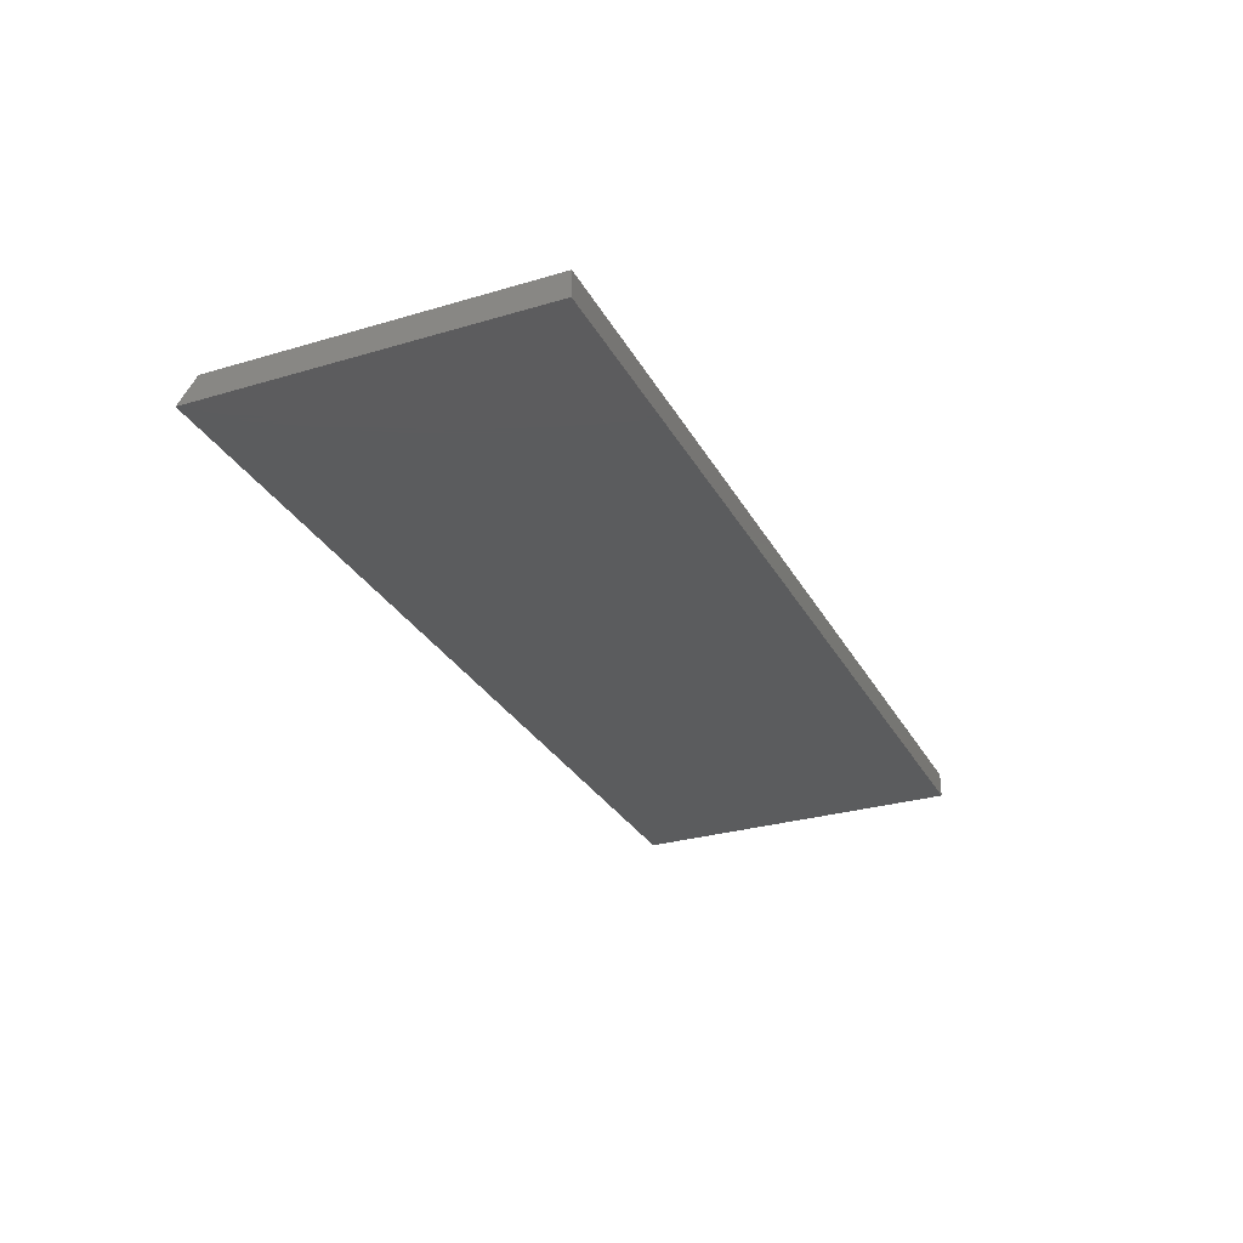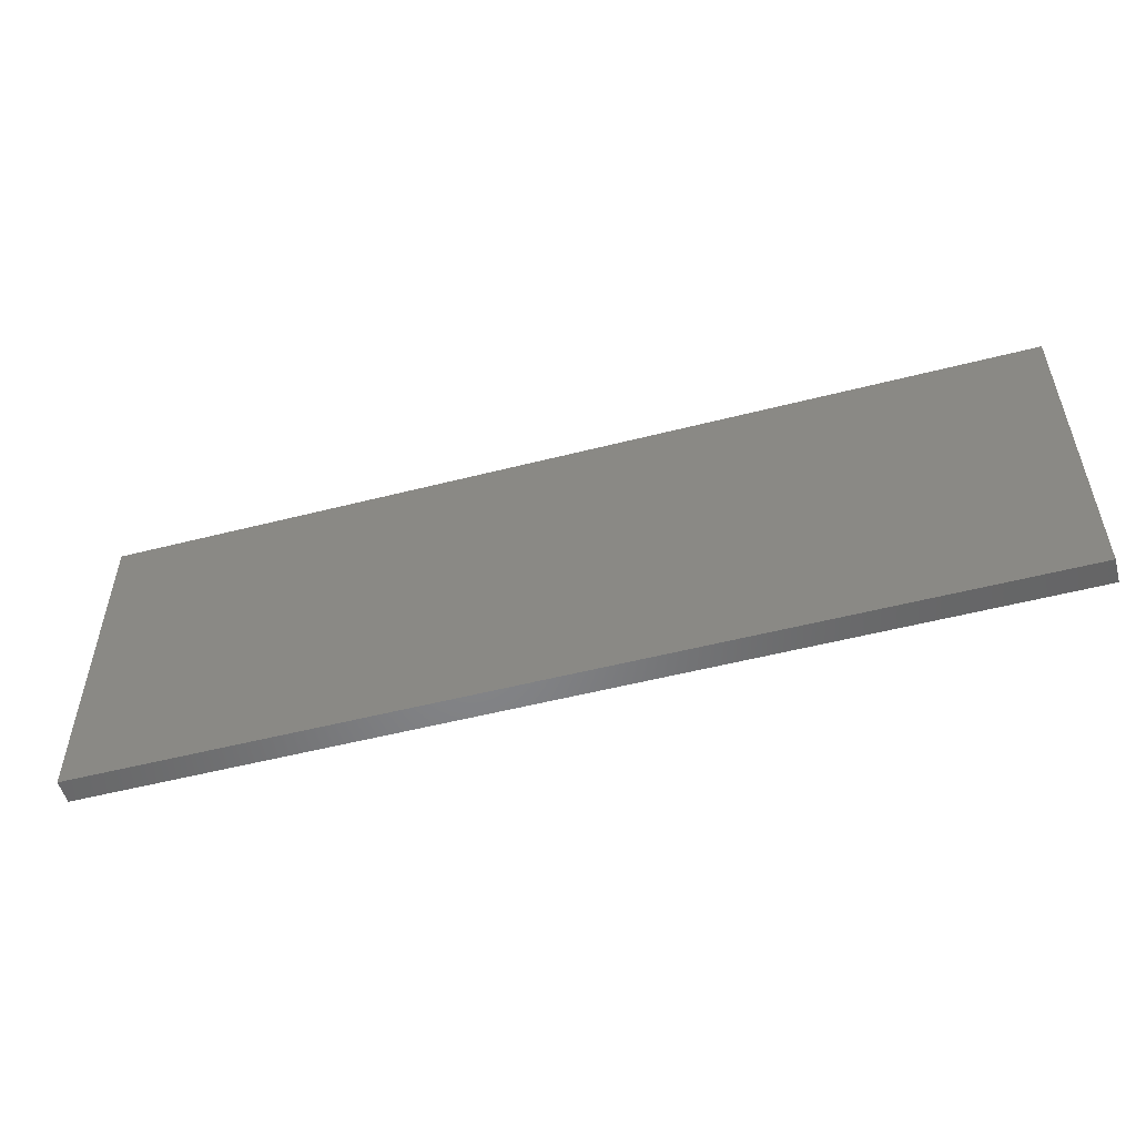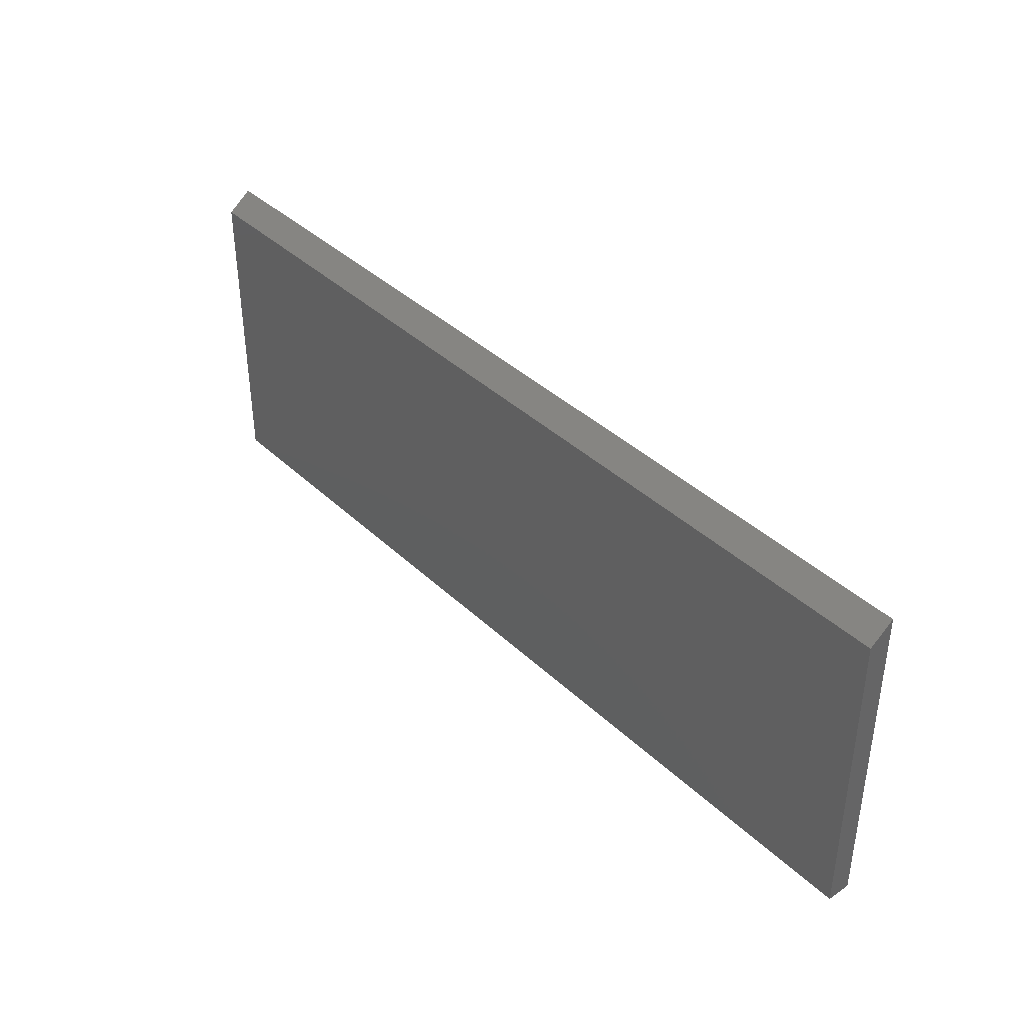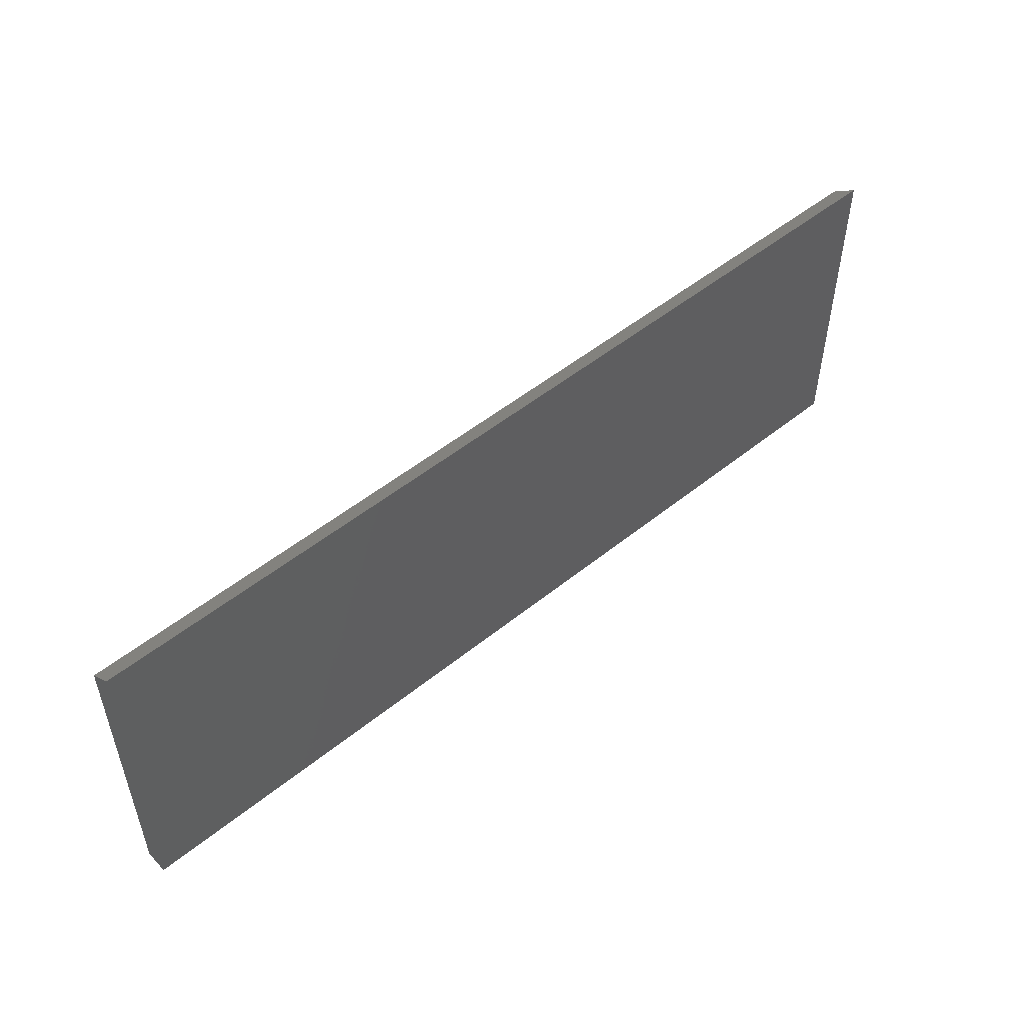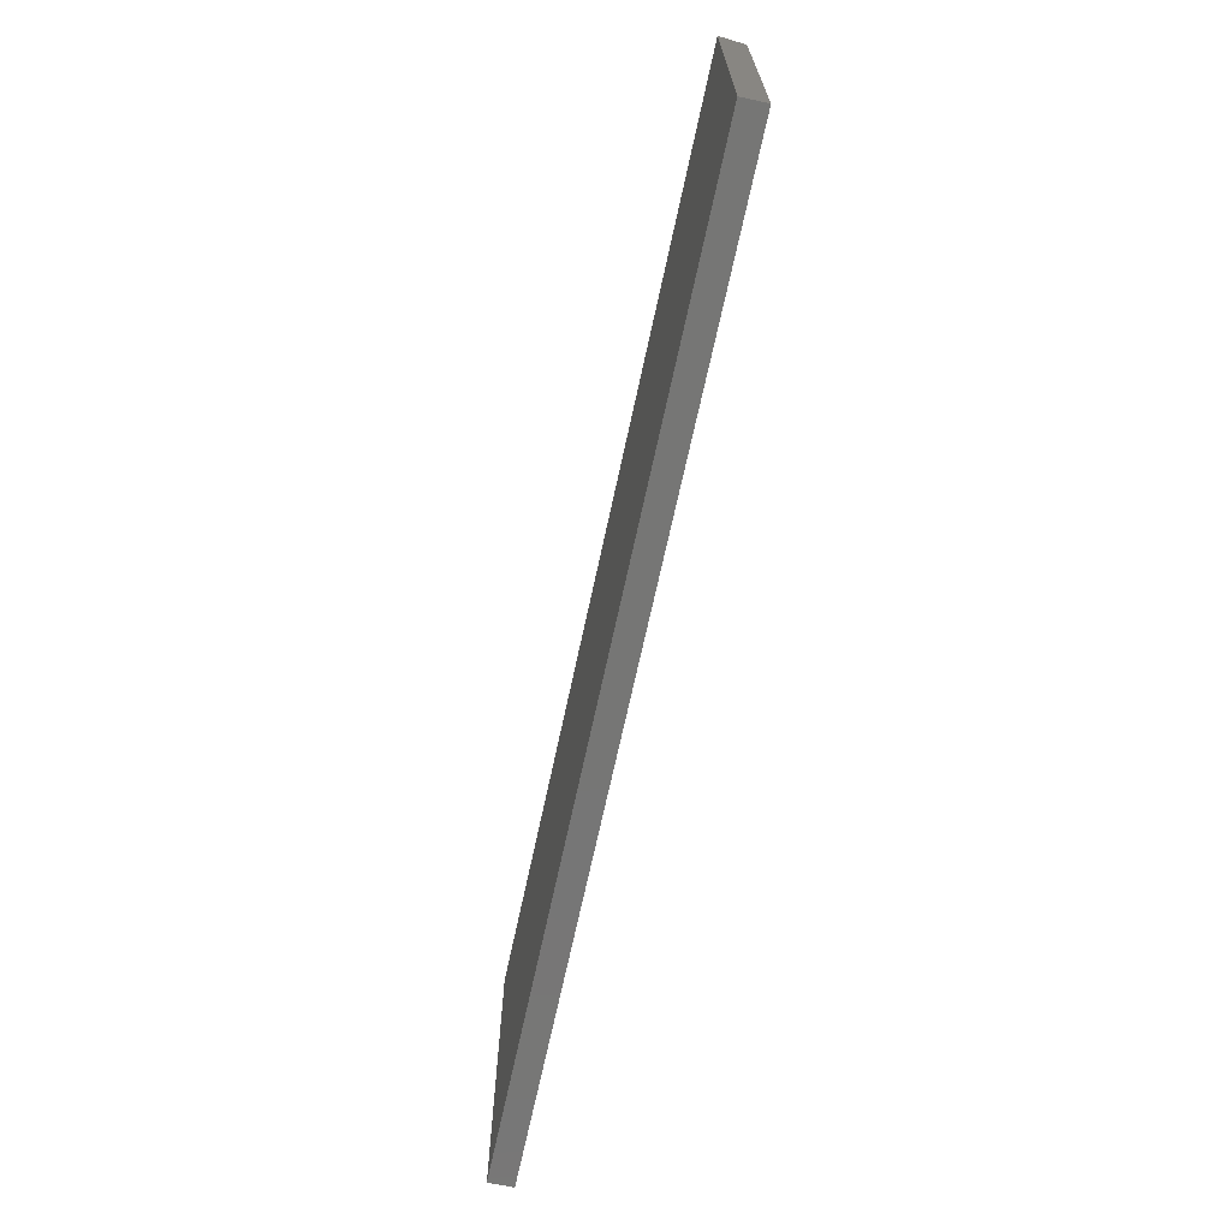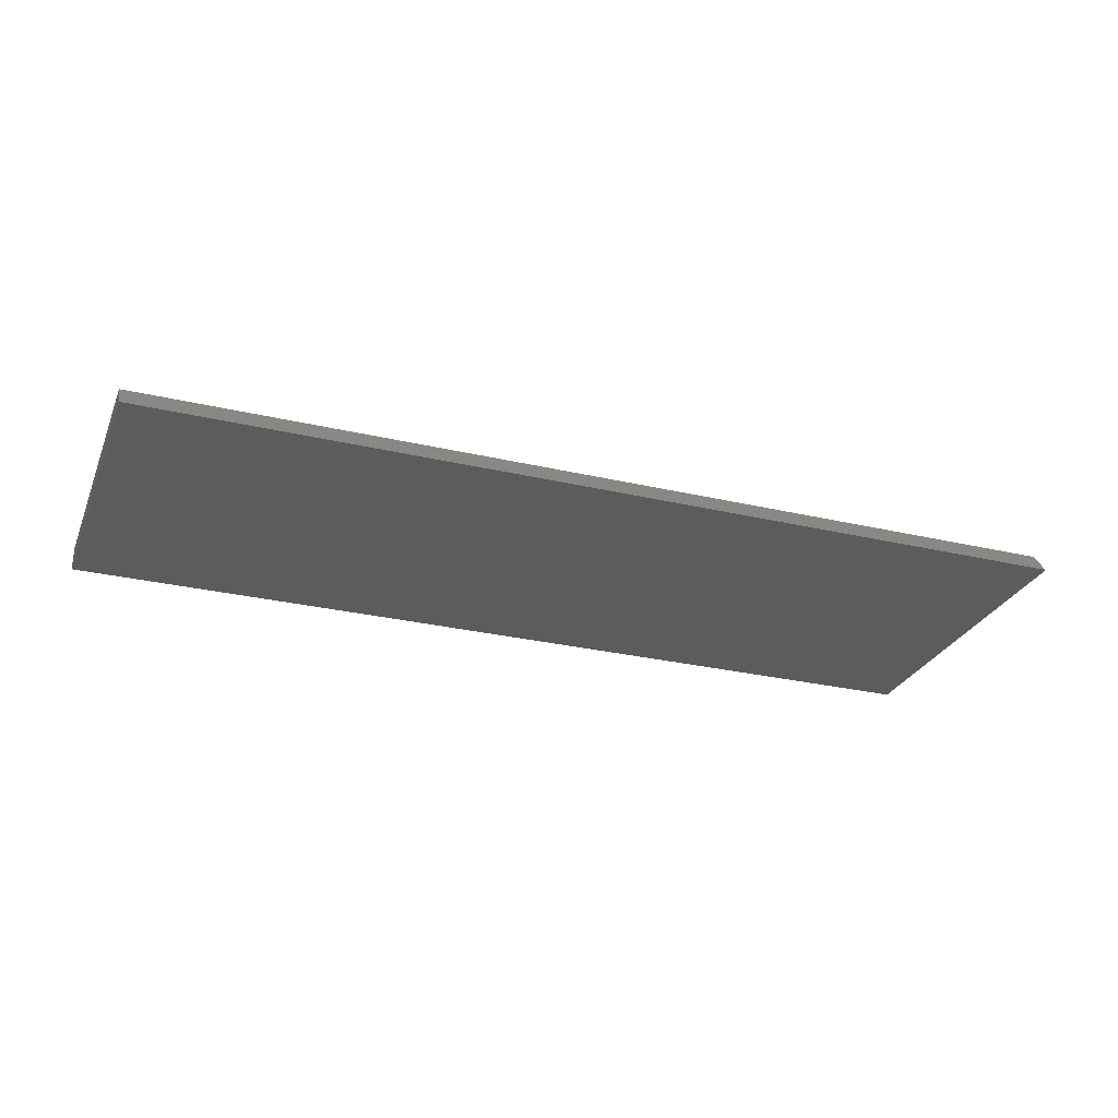
<metadata>
{"format":"stl","ext":"stl","renderer":"f3d","projection":"perspective","resolution":1024,"background":"white","views":[{"elev":-29.1,"azim":113.8,"up":"+Y"},{"elev":-52.8,"azim":15.4,"up":"+Z"},{"elev":38.9,"azim":-130.5,"up":"+Z"},{"elev":51.3,"azim":-41.3,"up":"+Z"},{"elev":-68.5,"azim":77.9,"up":"+Z"},{"elev":-27.9,"azim":-19.8,"up":"+Y"}]}
</metadata>
<code>
# stl→obj: 8 verts, 12 faces
v -0.6016 0.03125 -0.1484
v -0.6016 0.03125 0.2559
v 0.5938 0.03125 -0.1484
v 0.5938 0.03125 0.2559
v -0.6016 2.375e-17 0.2794
v -0.6016 0 -0.1484
v 0.5938 1.327e-16 -0.1484
v 0.5938 1.565e-16 0.2794
f 1 2 3
f 3 2 4
f 2 1 5
f 5 1 6
f 3 4 7
f 7 4 8
f 6 7 5
f 5 7 8
f 4 2 8
f 8 2 5
f 1 3 6
f 6 3 7

</code>
